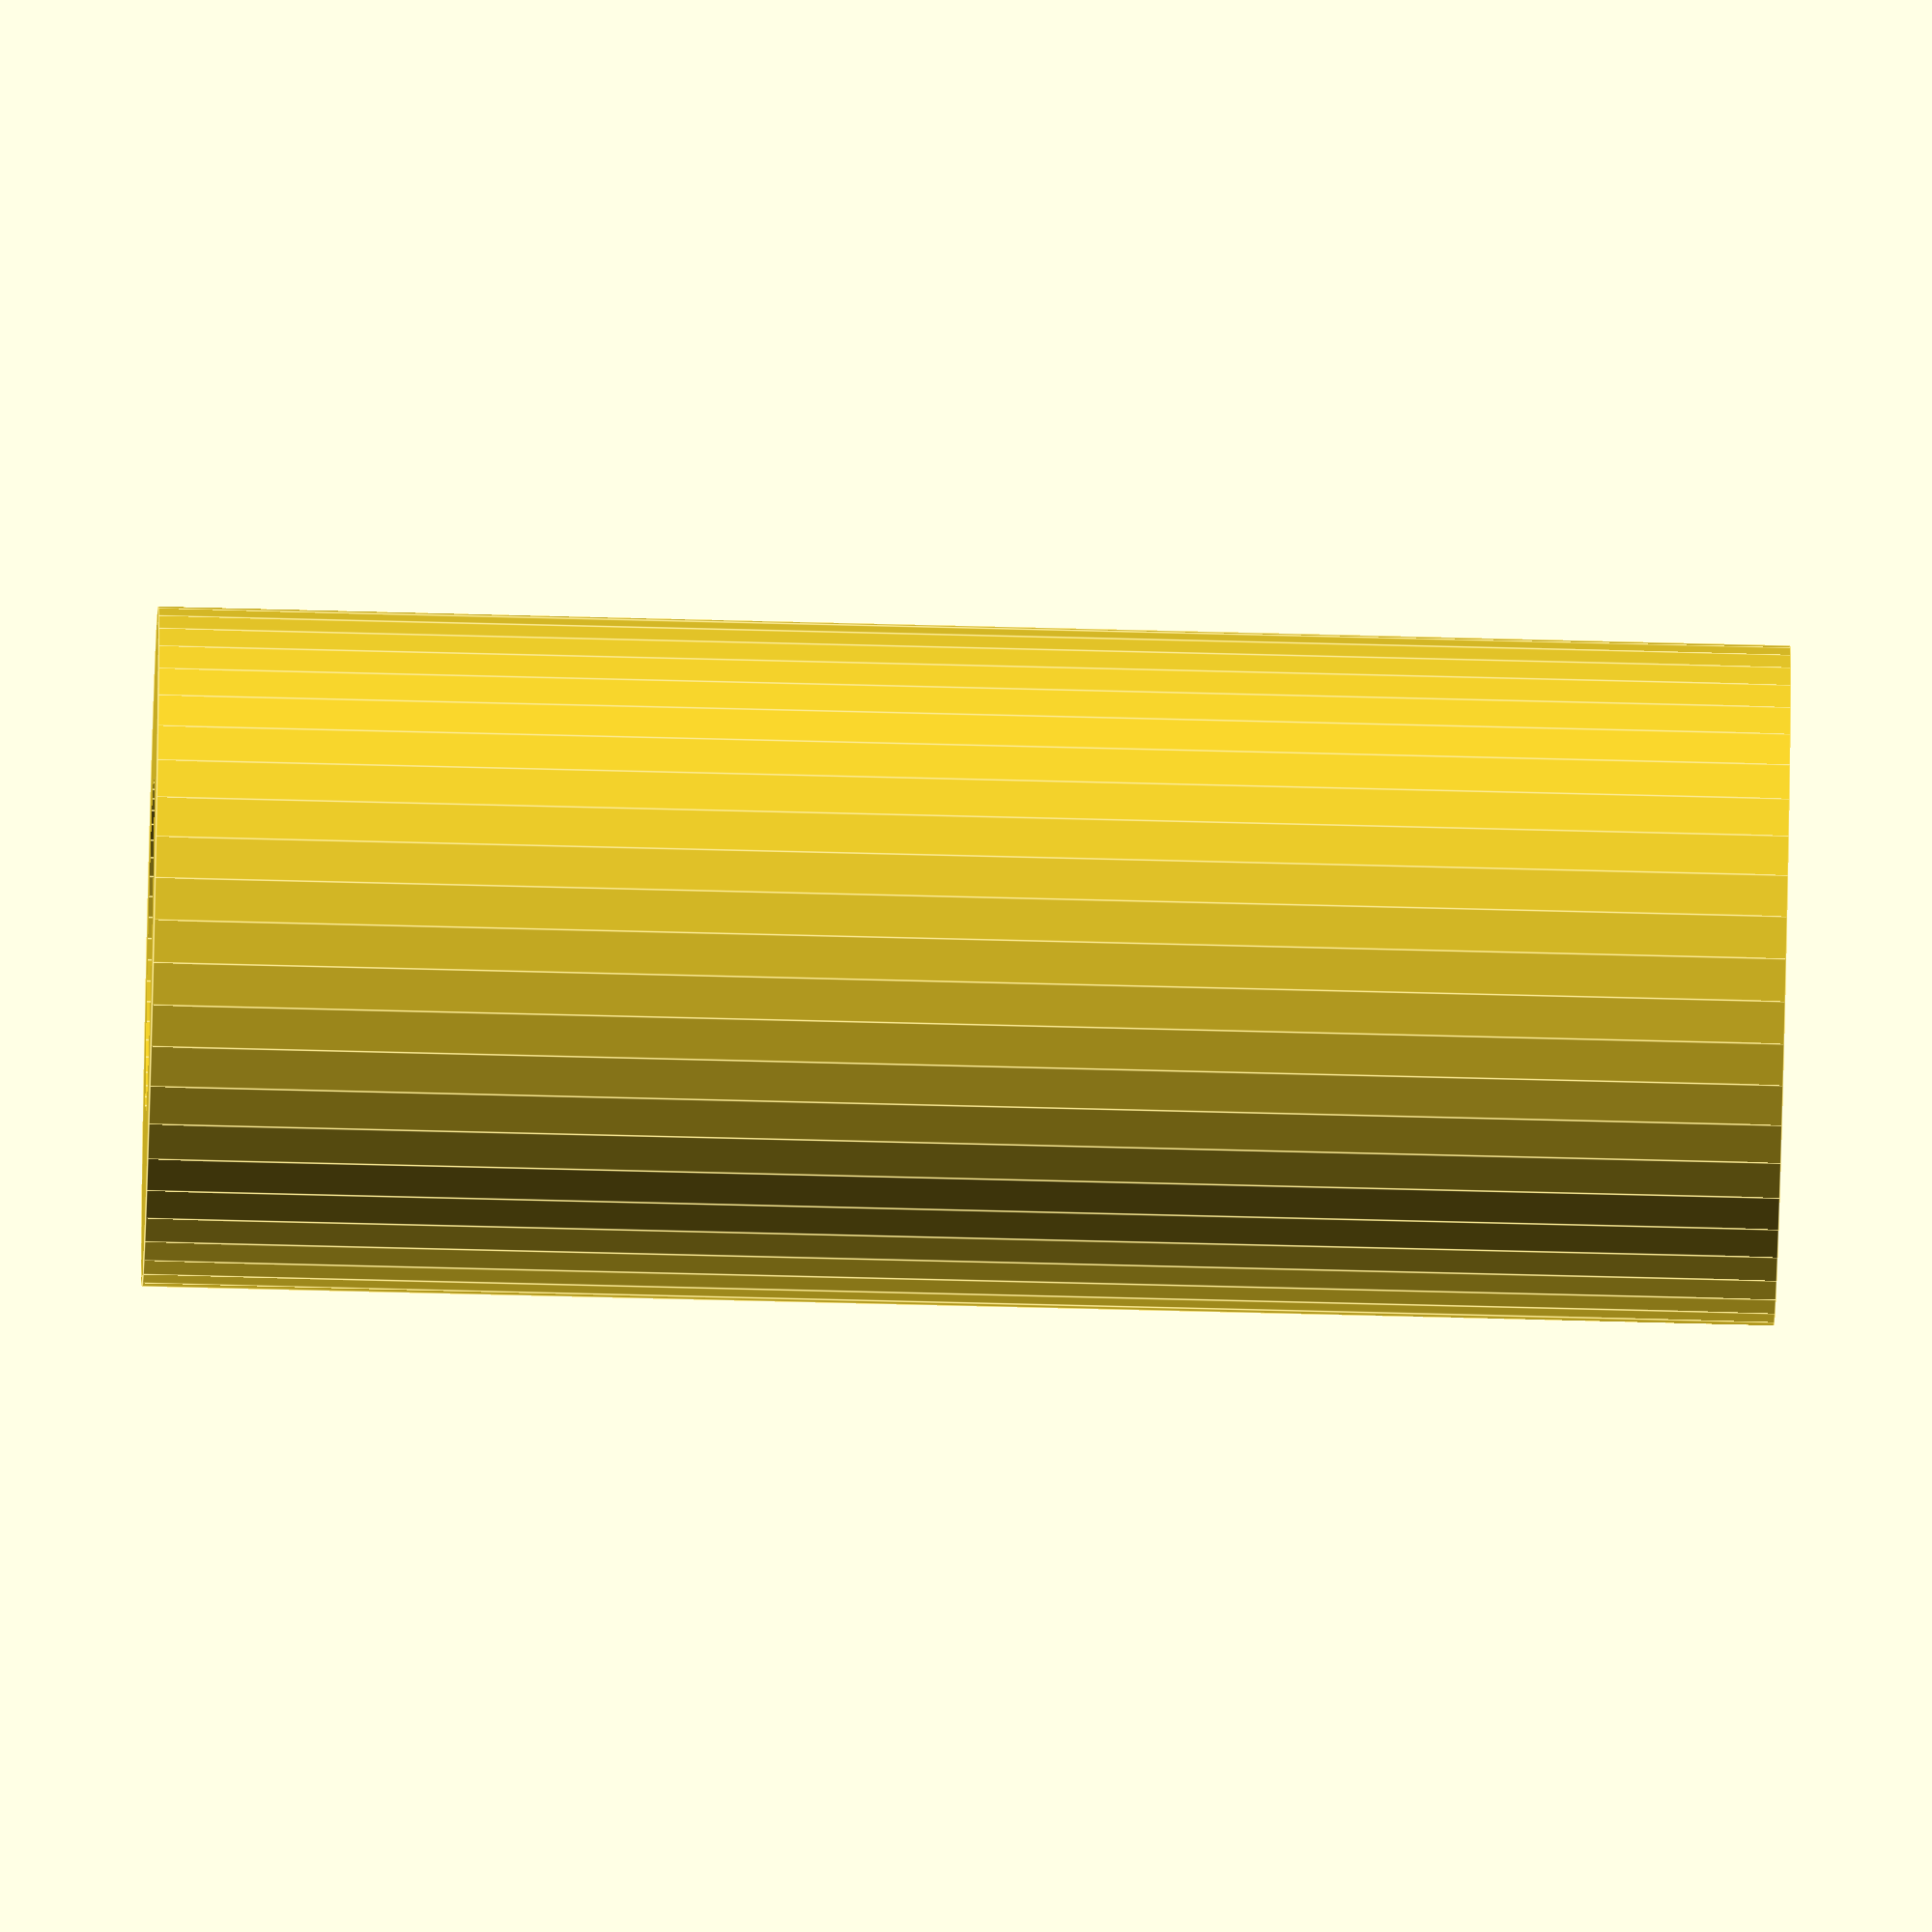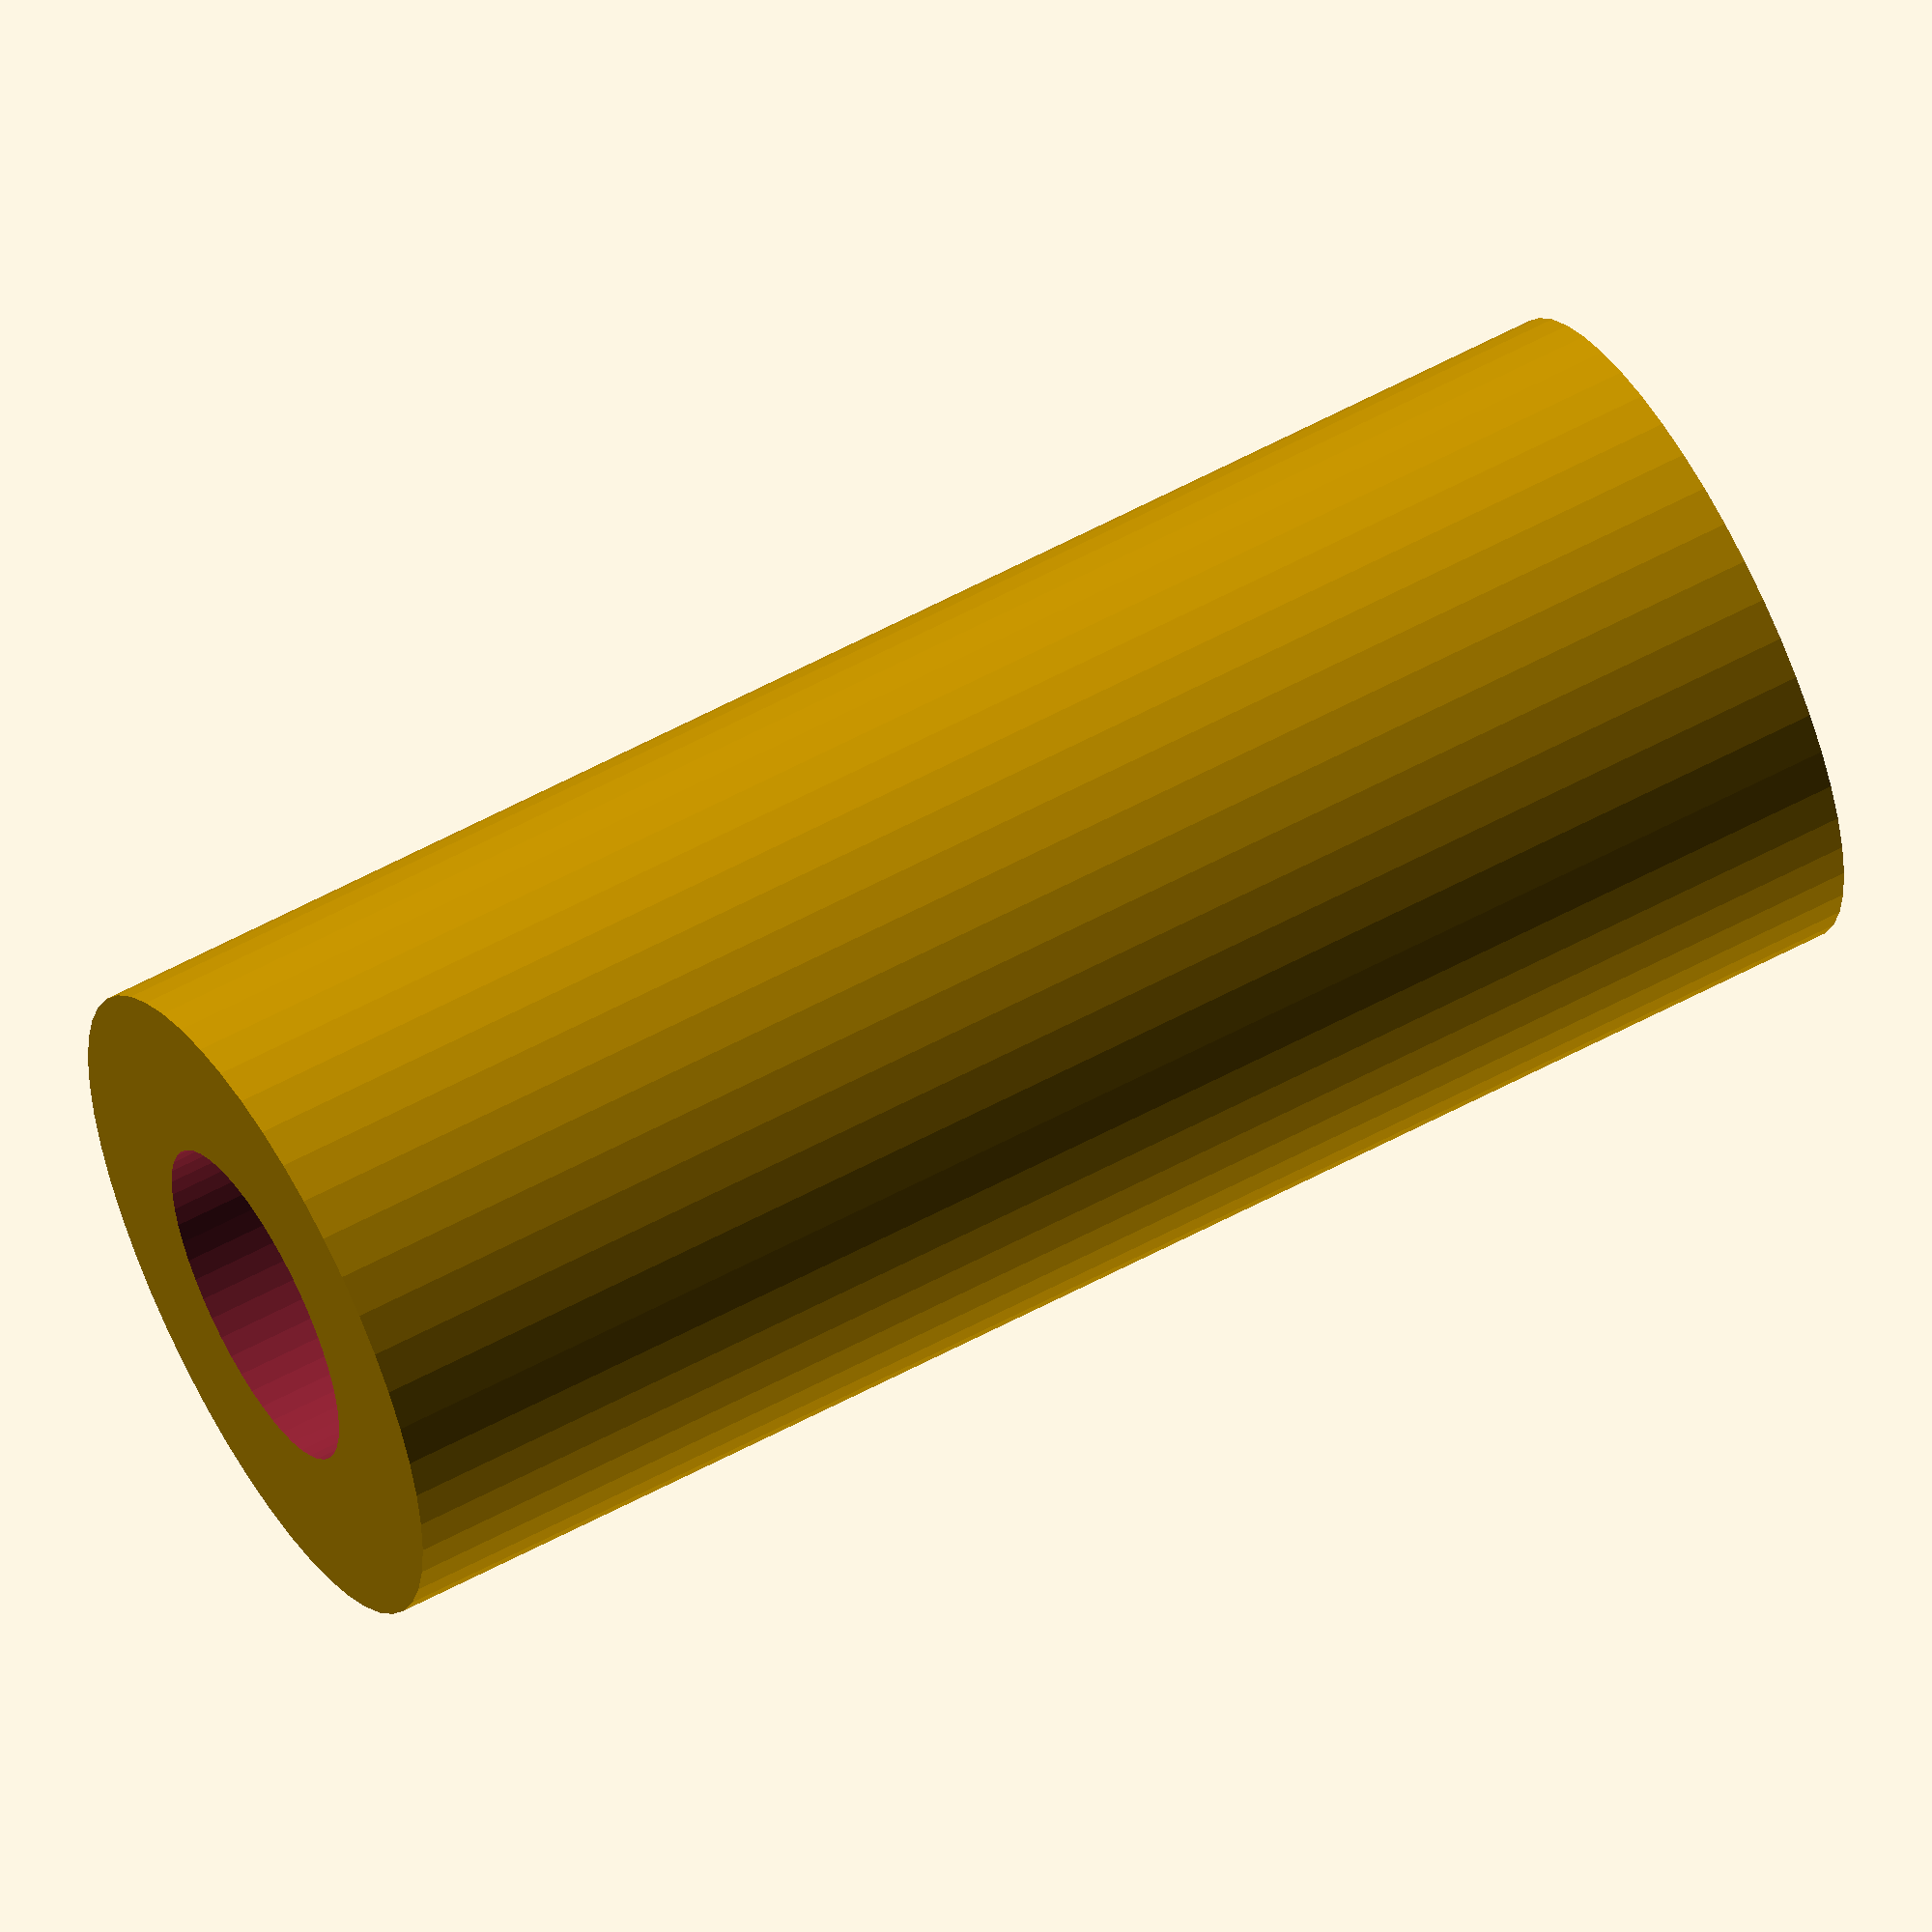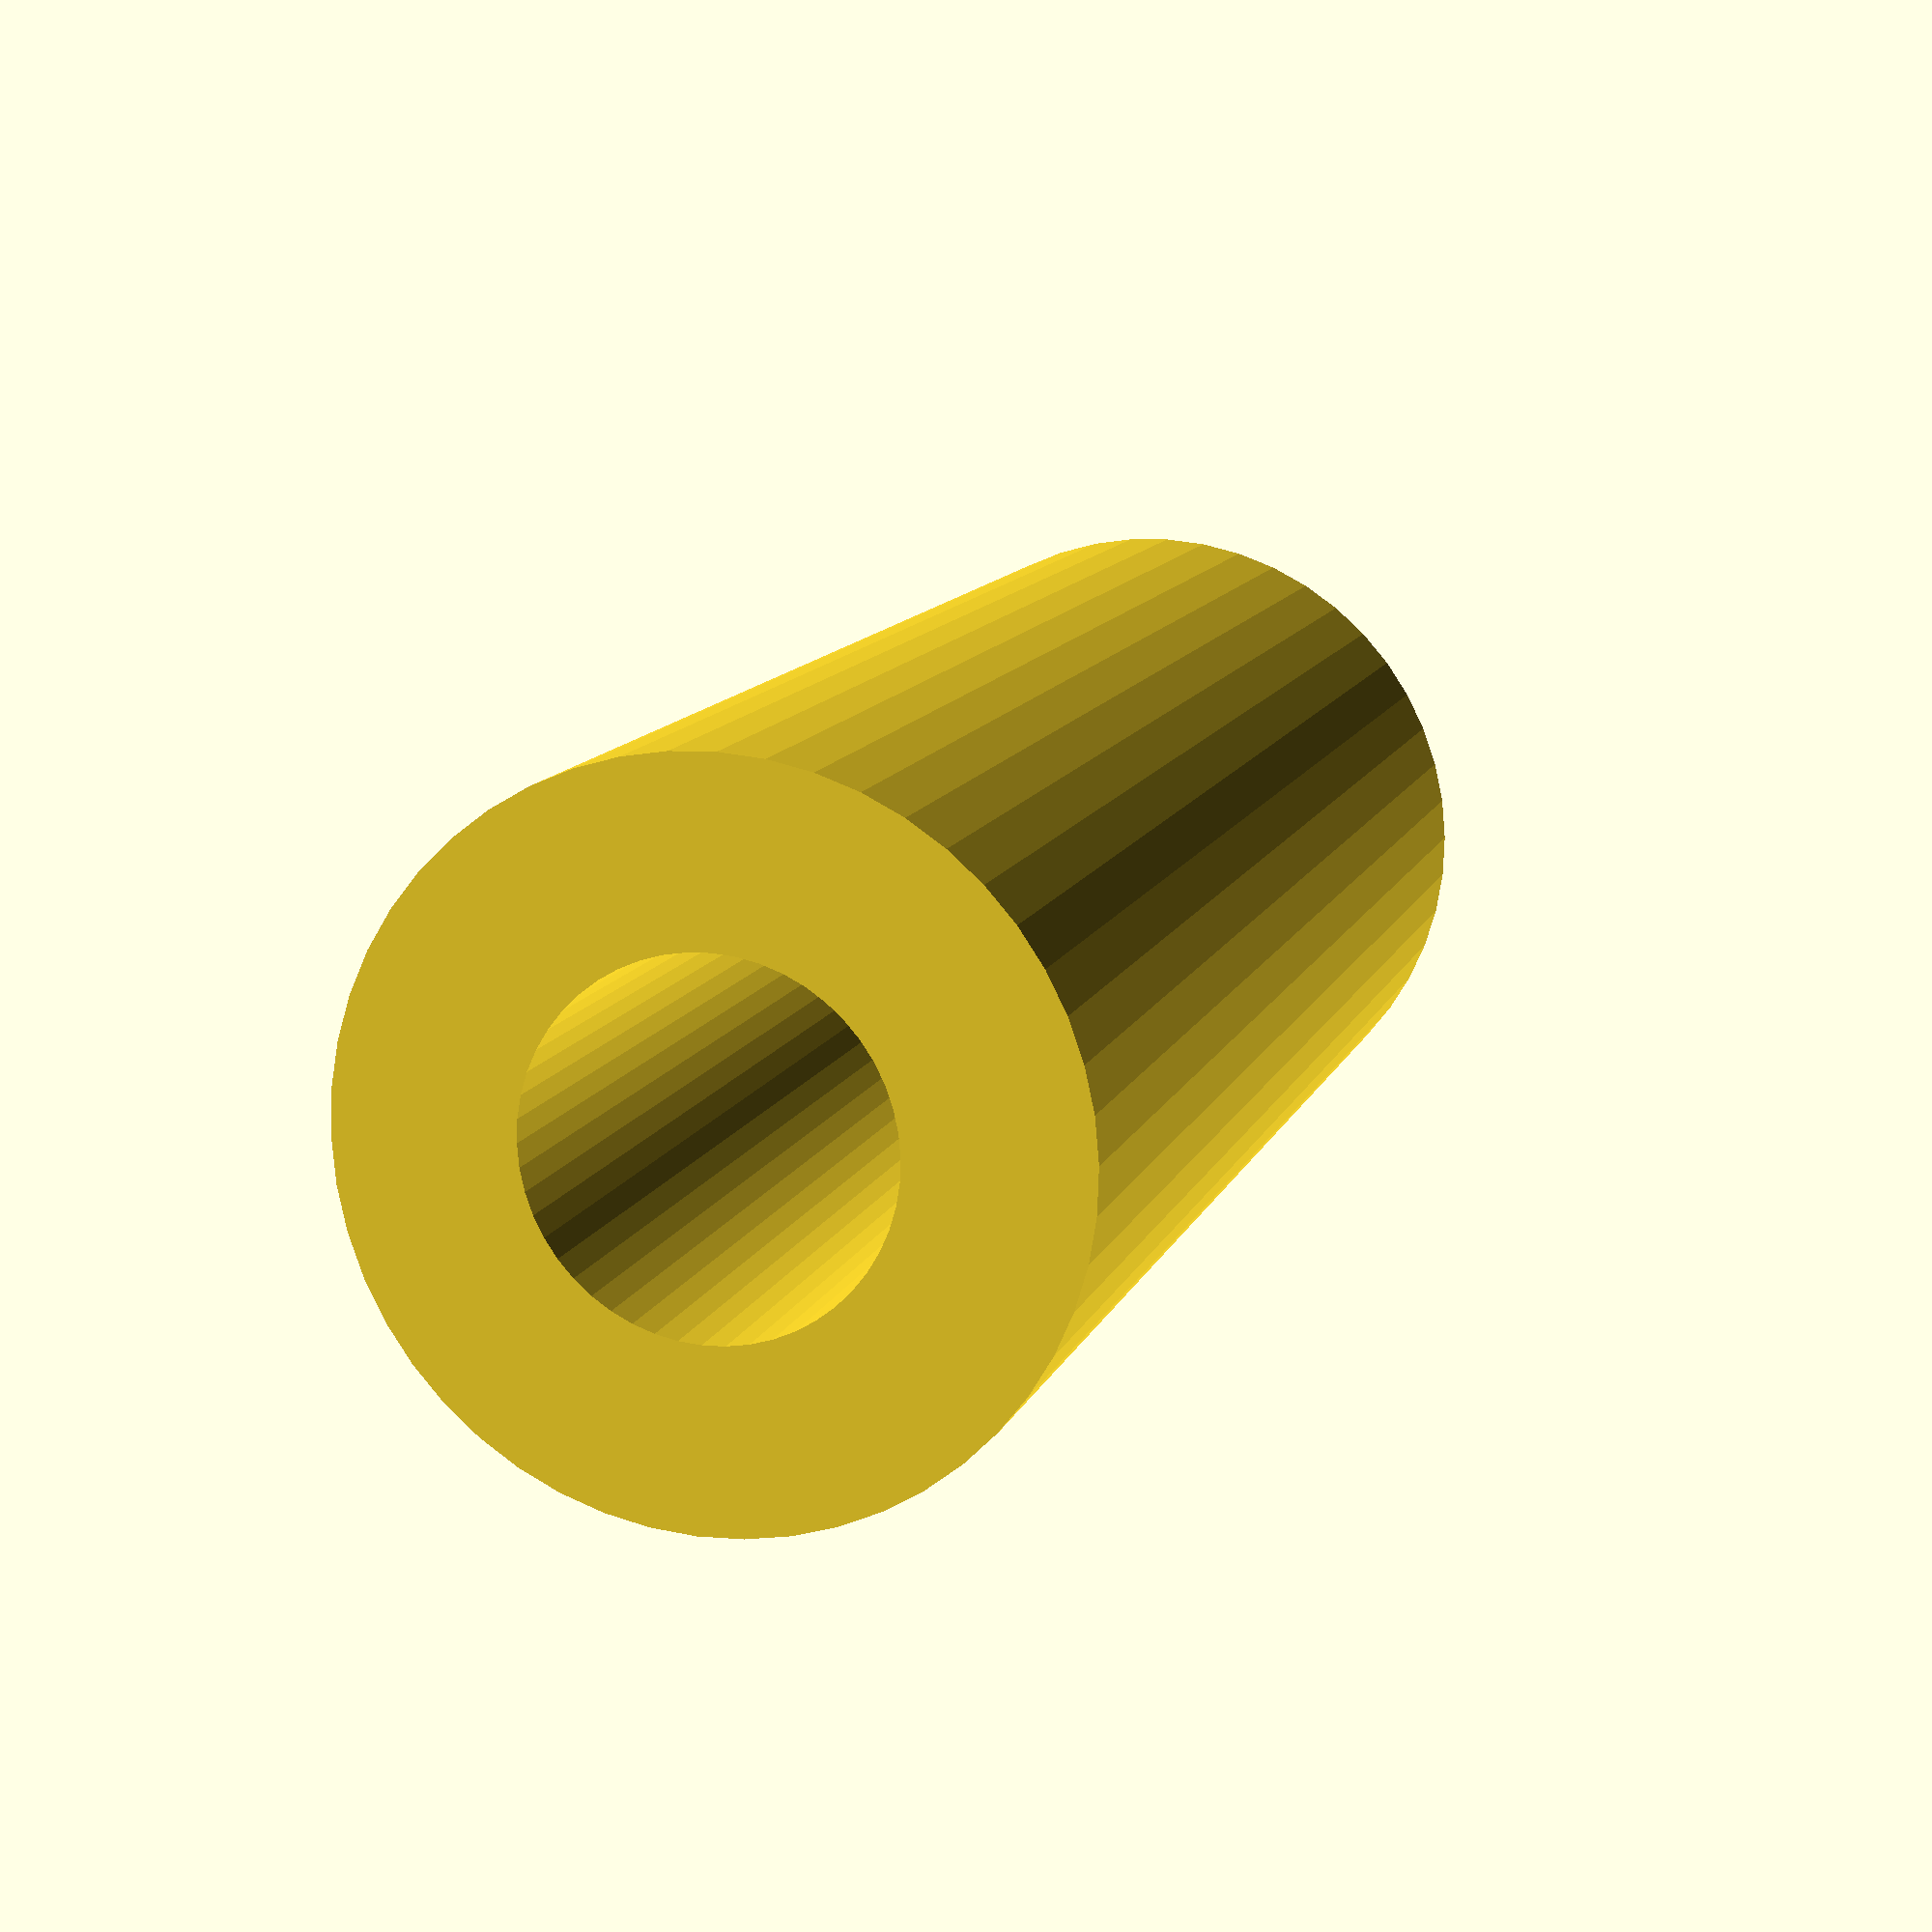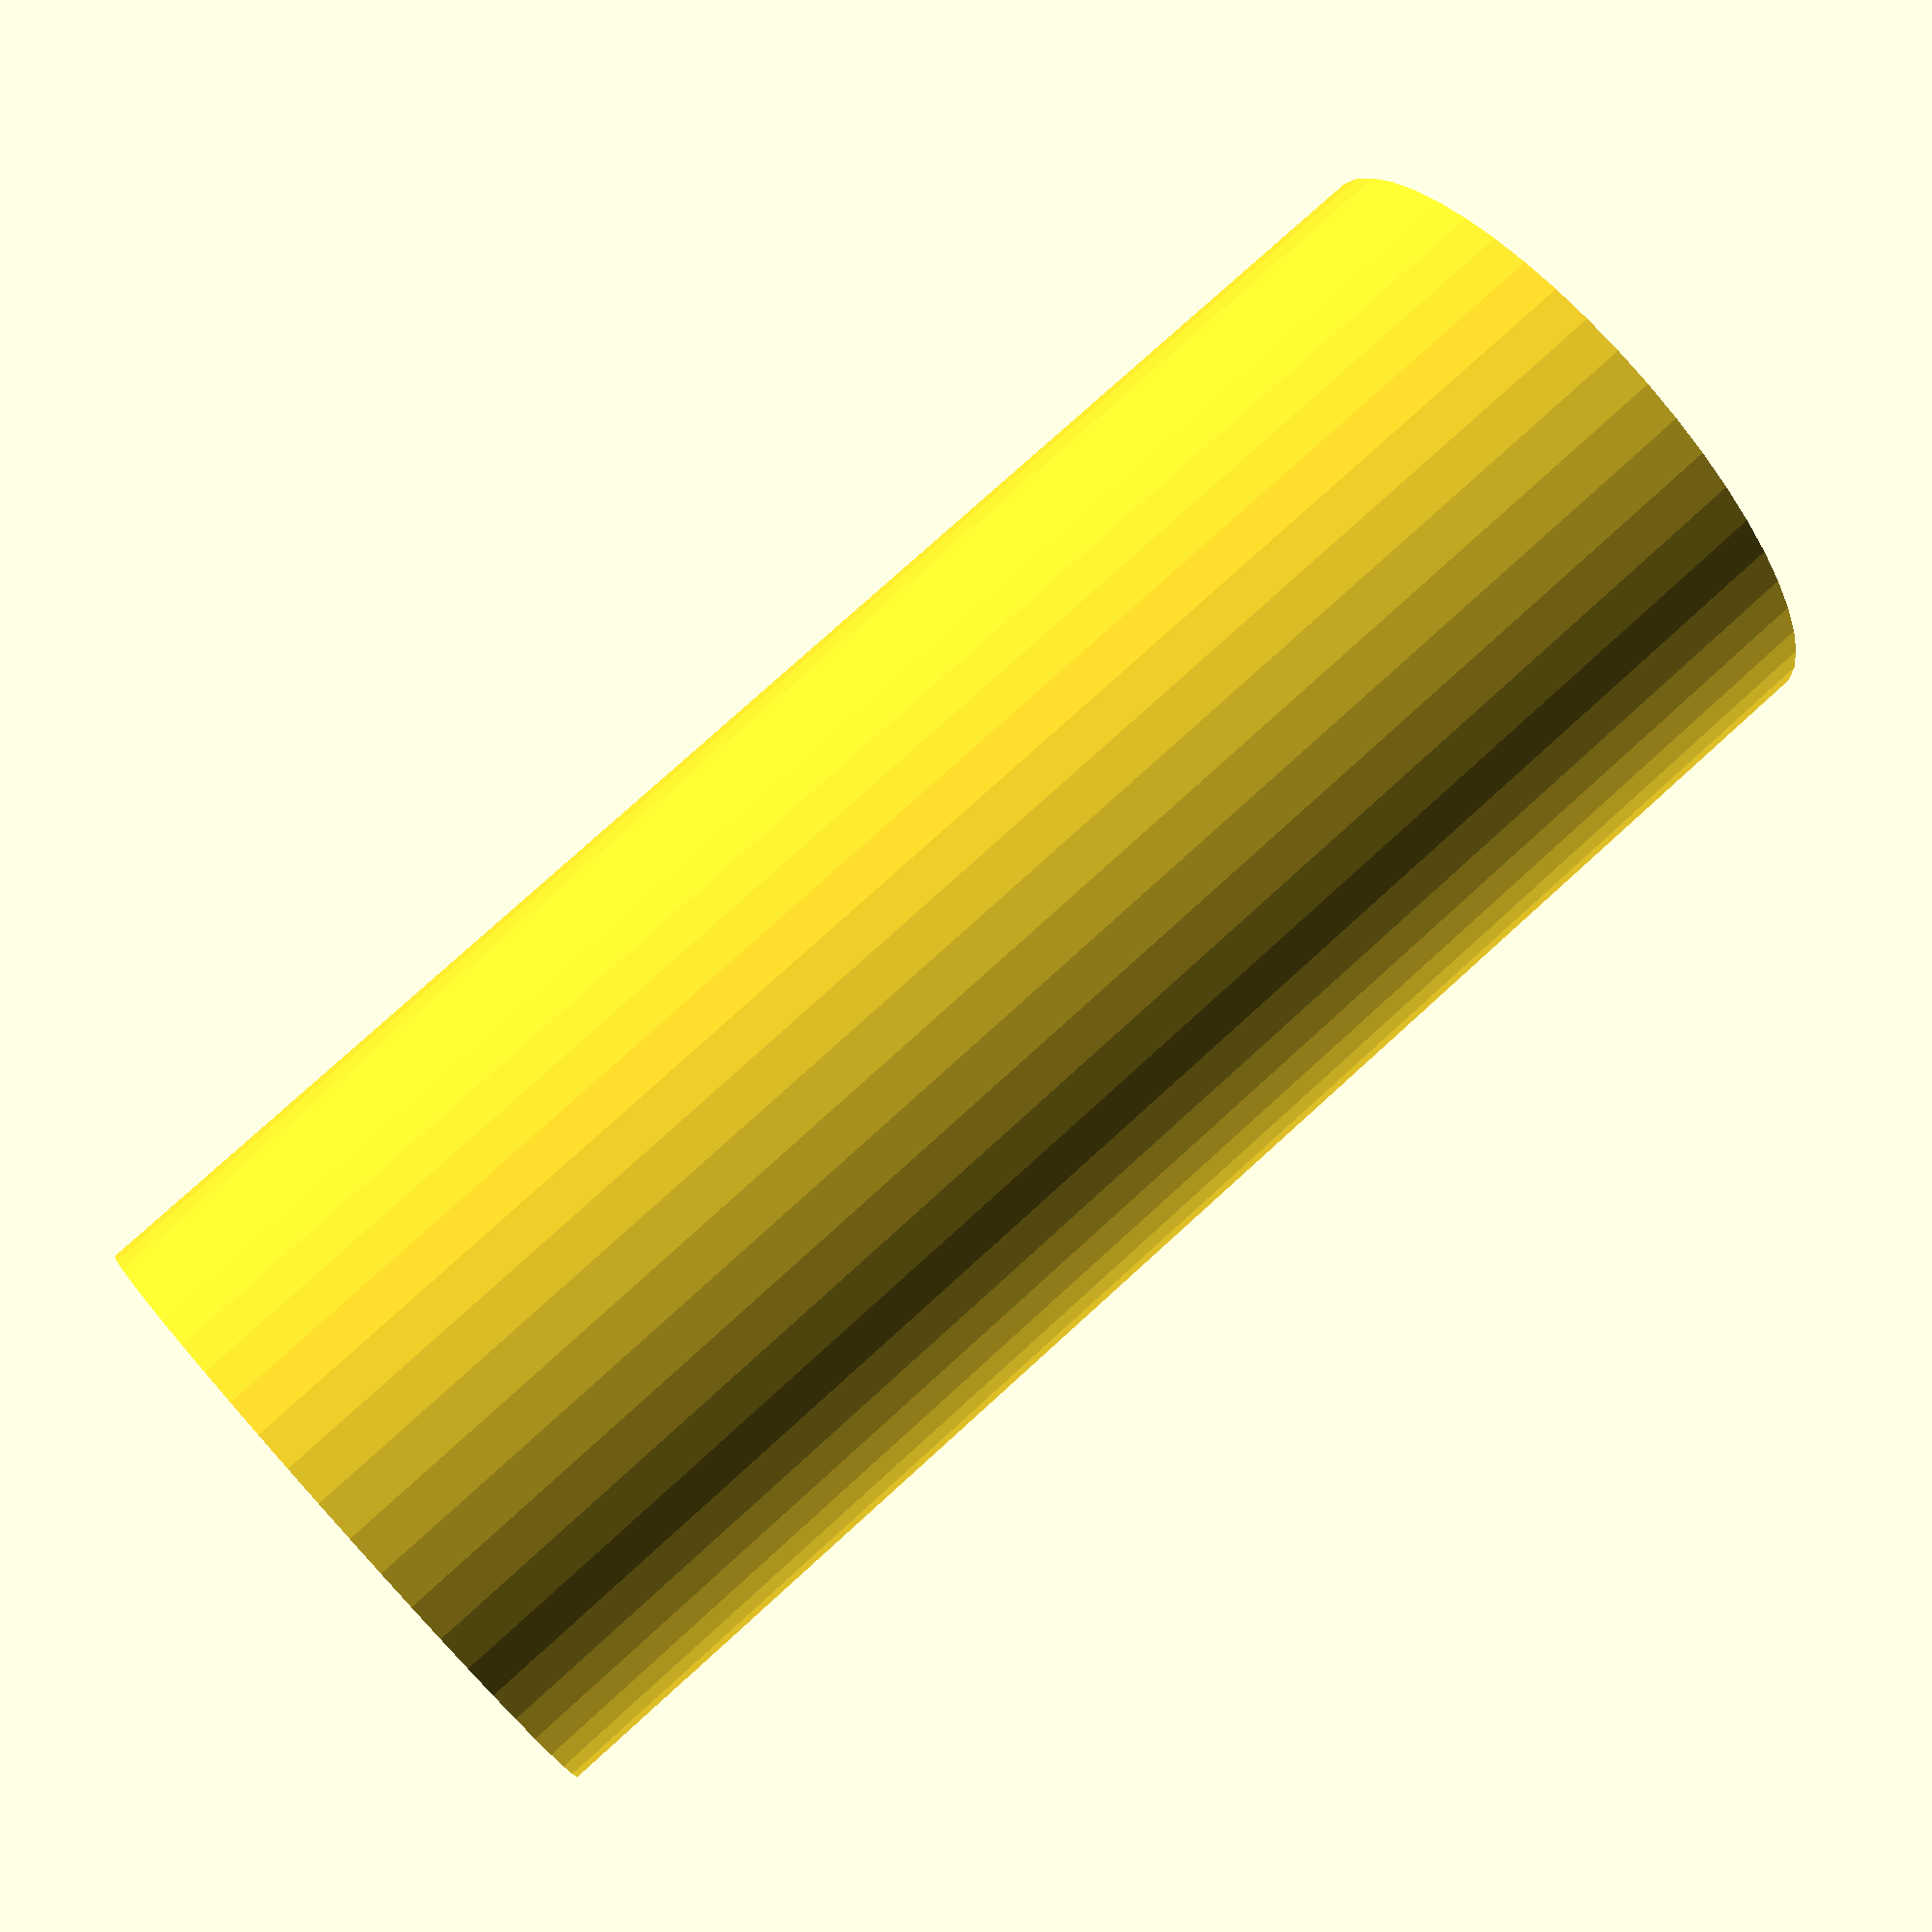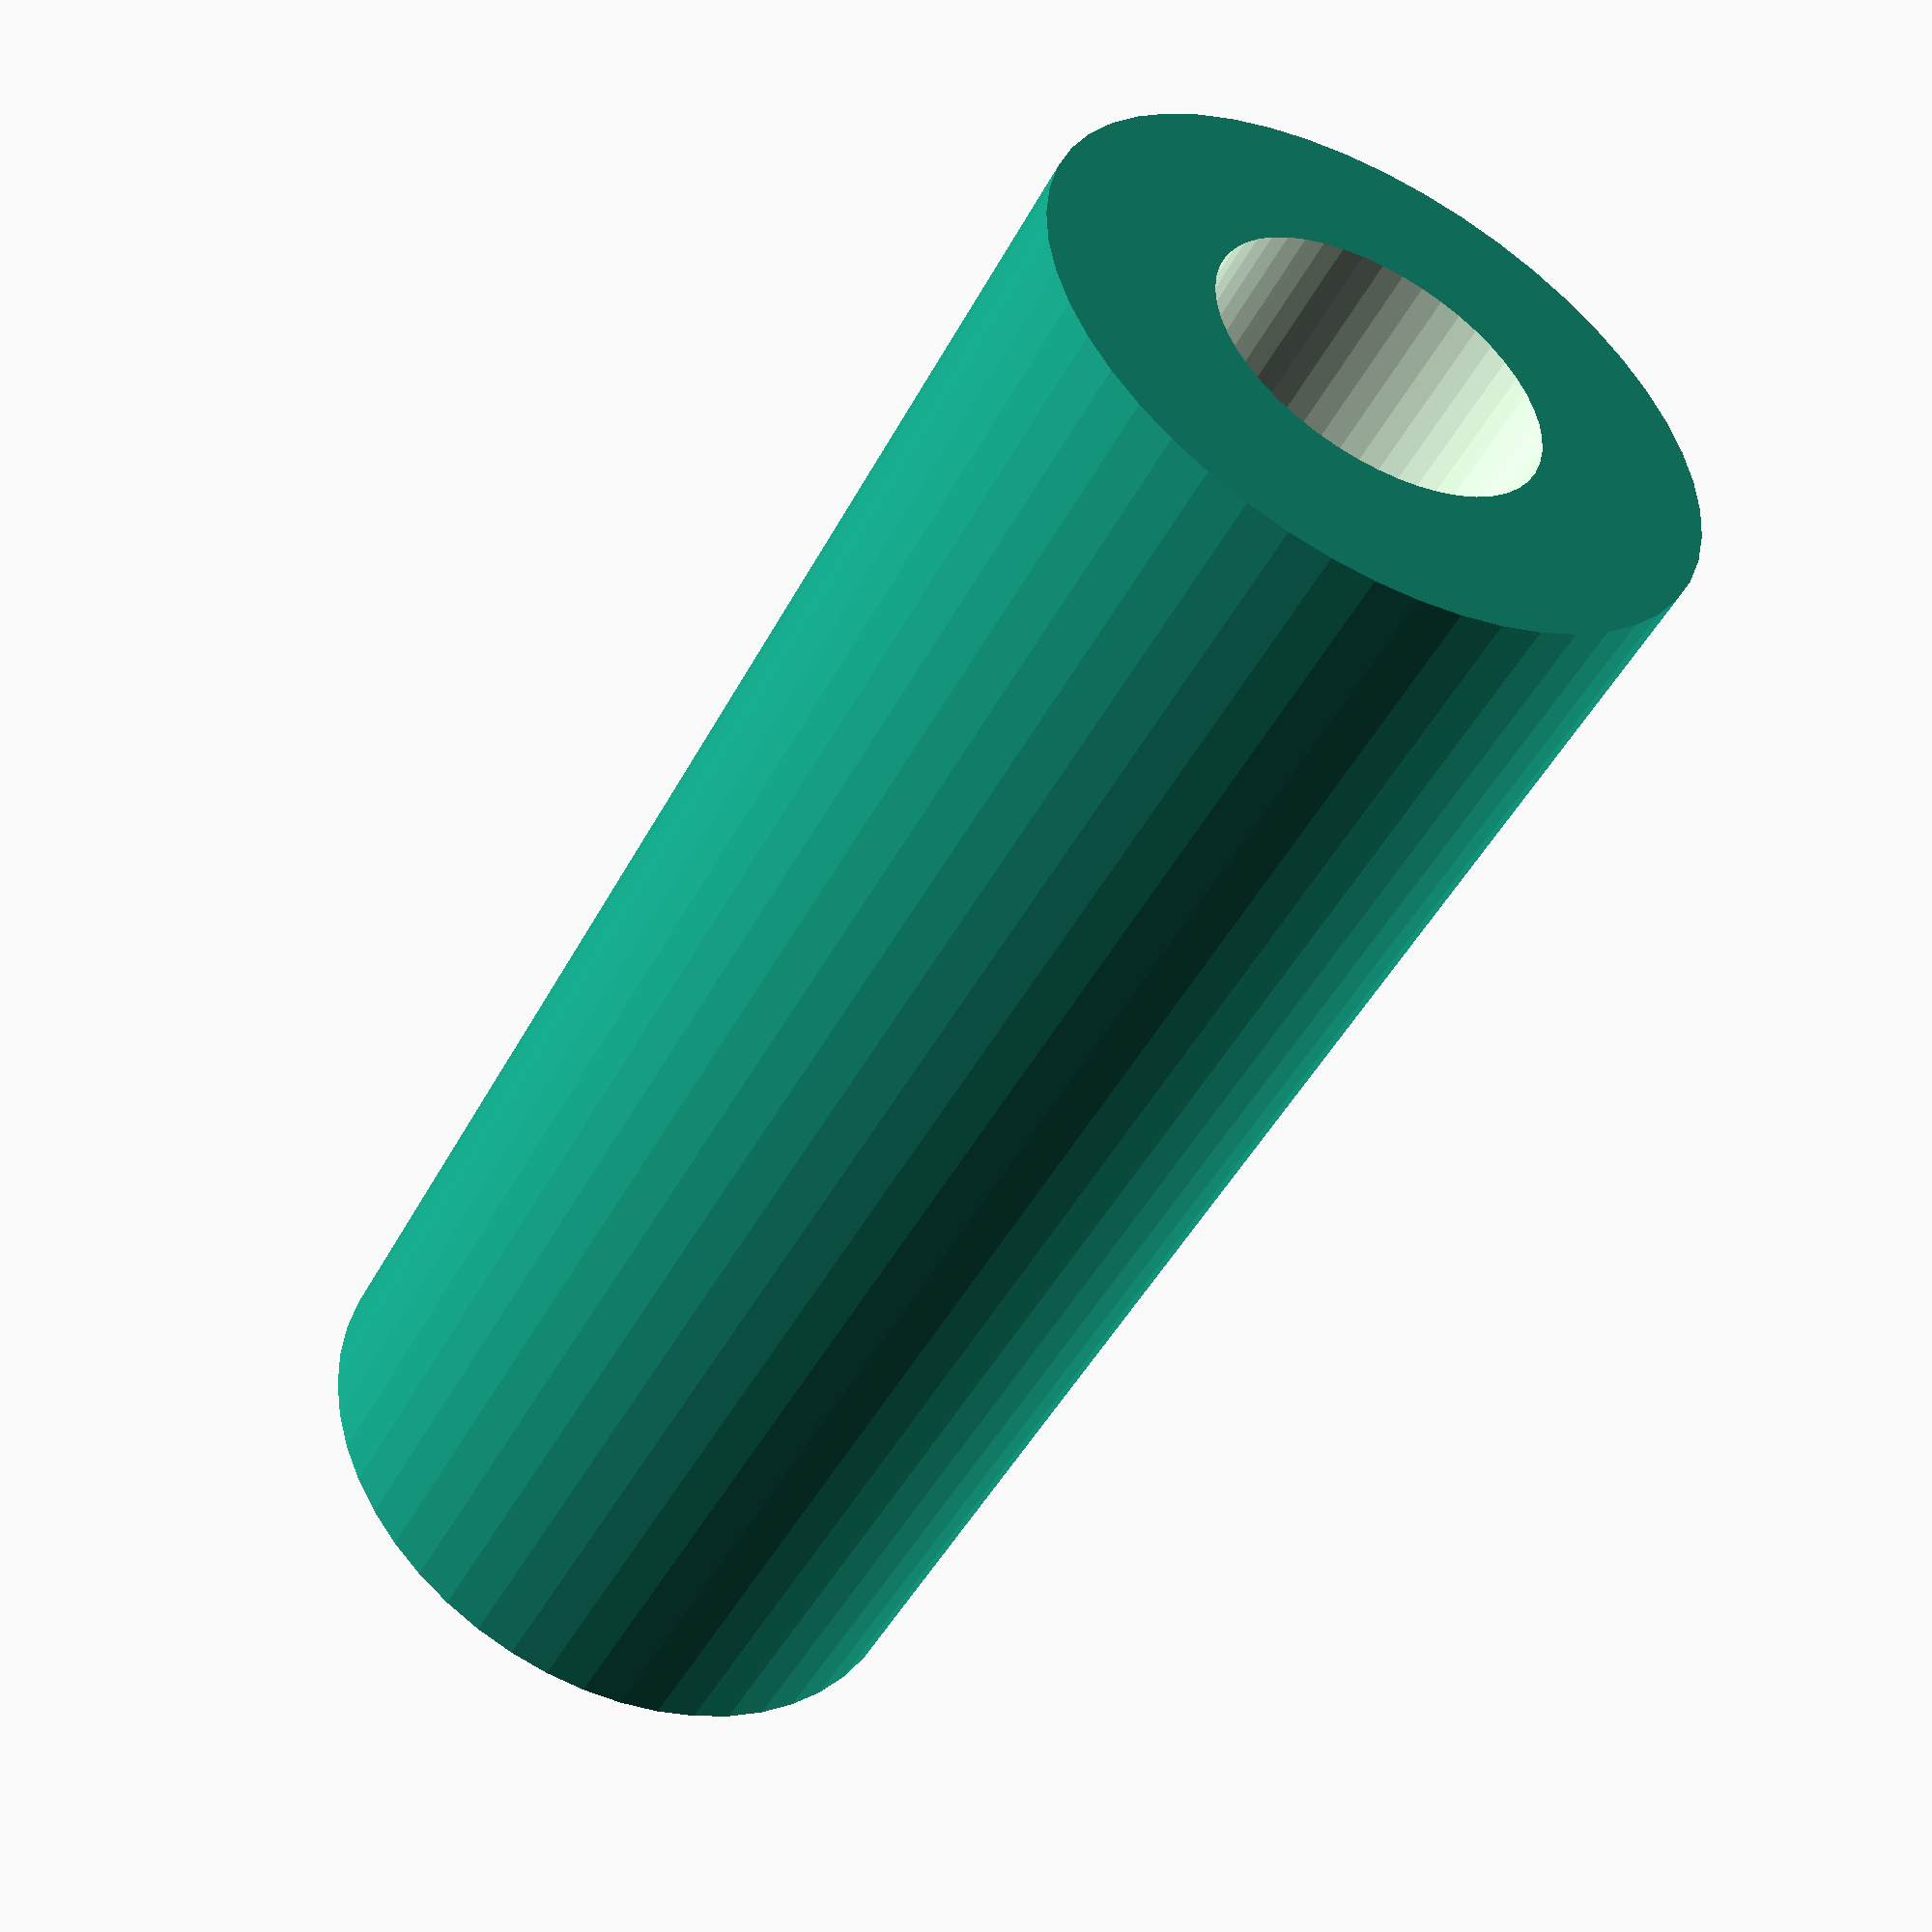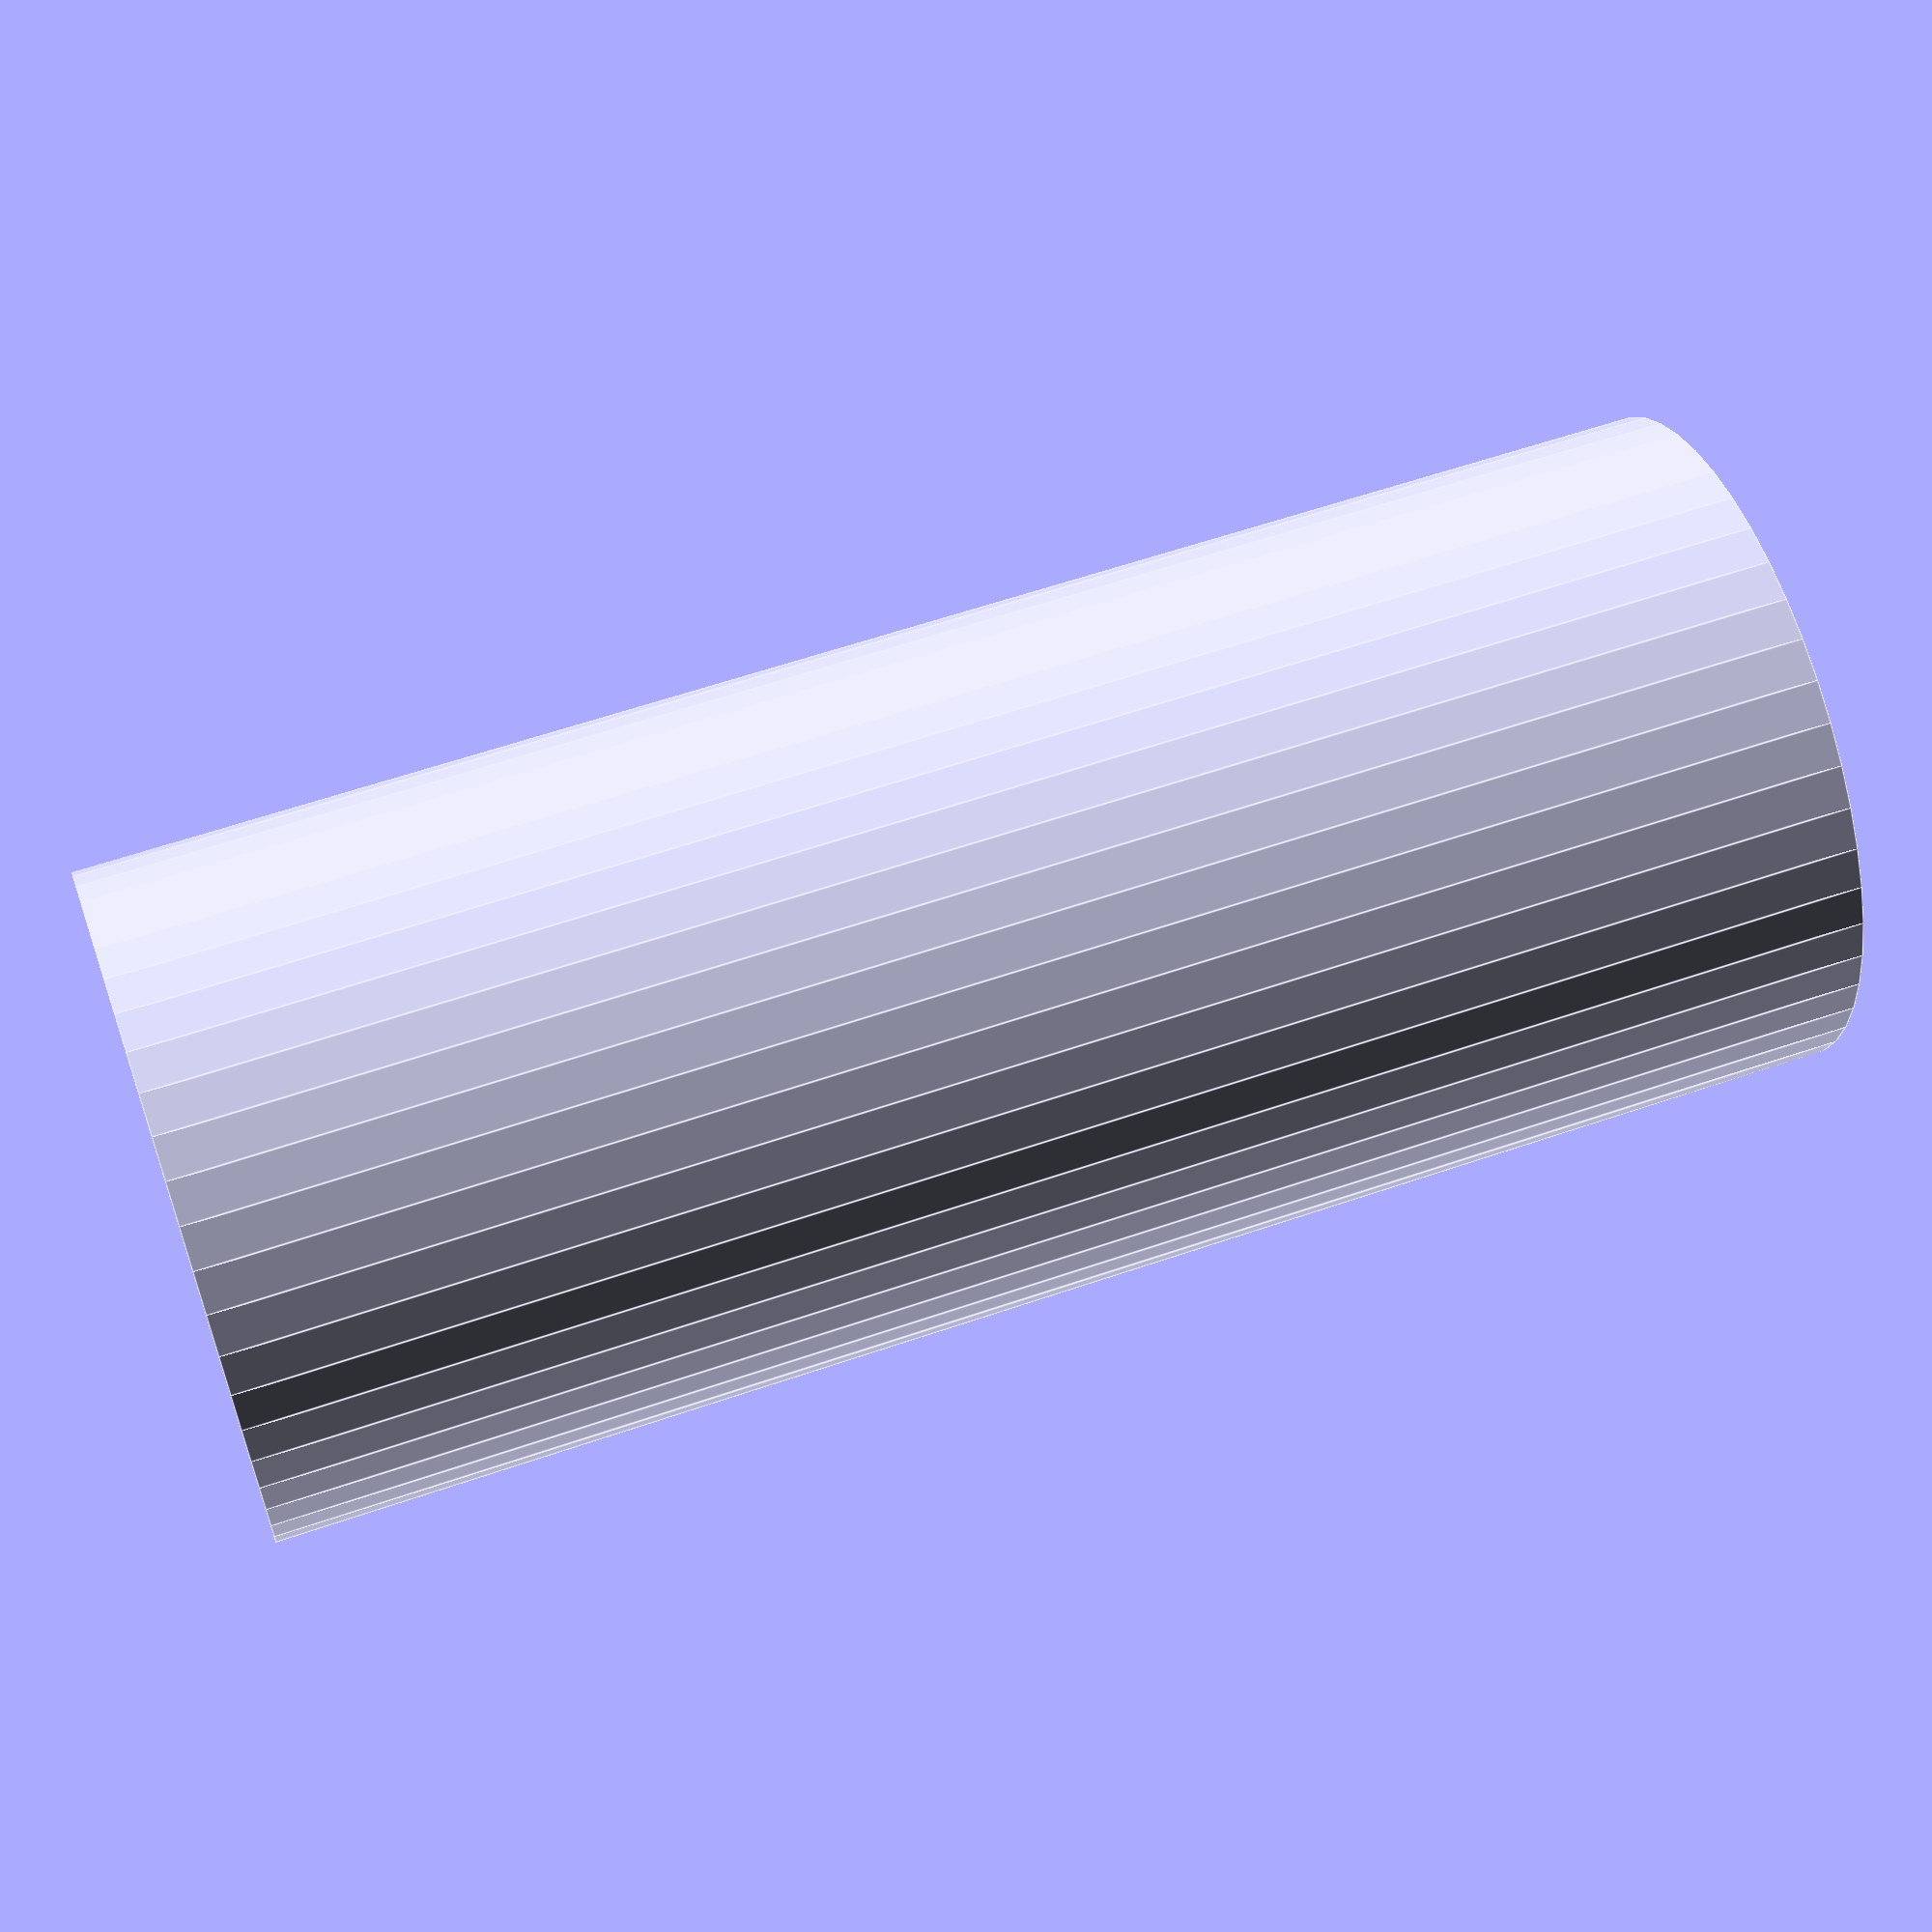
<openscad>
$fn = 50;


difference() {
	union() {
		translate(v = [0, 0, -24.0000000000]) {
			cylinder(h = 48, r = 10.0000000000);
		}
	}
	union() {
		translate(v = [0, 0, -100.0000000000]) {
			cylinder(h = 200, r = 5.0000000000);
		}
	}
}
</openscad>
<views>
elev=245.6 azim=313.1 roll=91.5 proj=o view=edges
elev=122.6 azim=318.0 roll=299.5 proj=o view=wireframe
elev=348.6 azim=347.1 roll=195.5 proj=p view=solid
elev=281.4 azim=195.0 roll=47.8 proj=p view=wireframe
elev=48.2 azim=336.9 roll=152.8 proj=p view=solid
elev=120.0 azim=42.5 roll=109.4 proj=p view=edges
</views>
